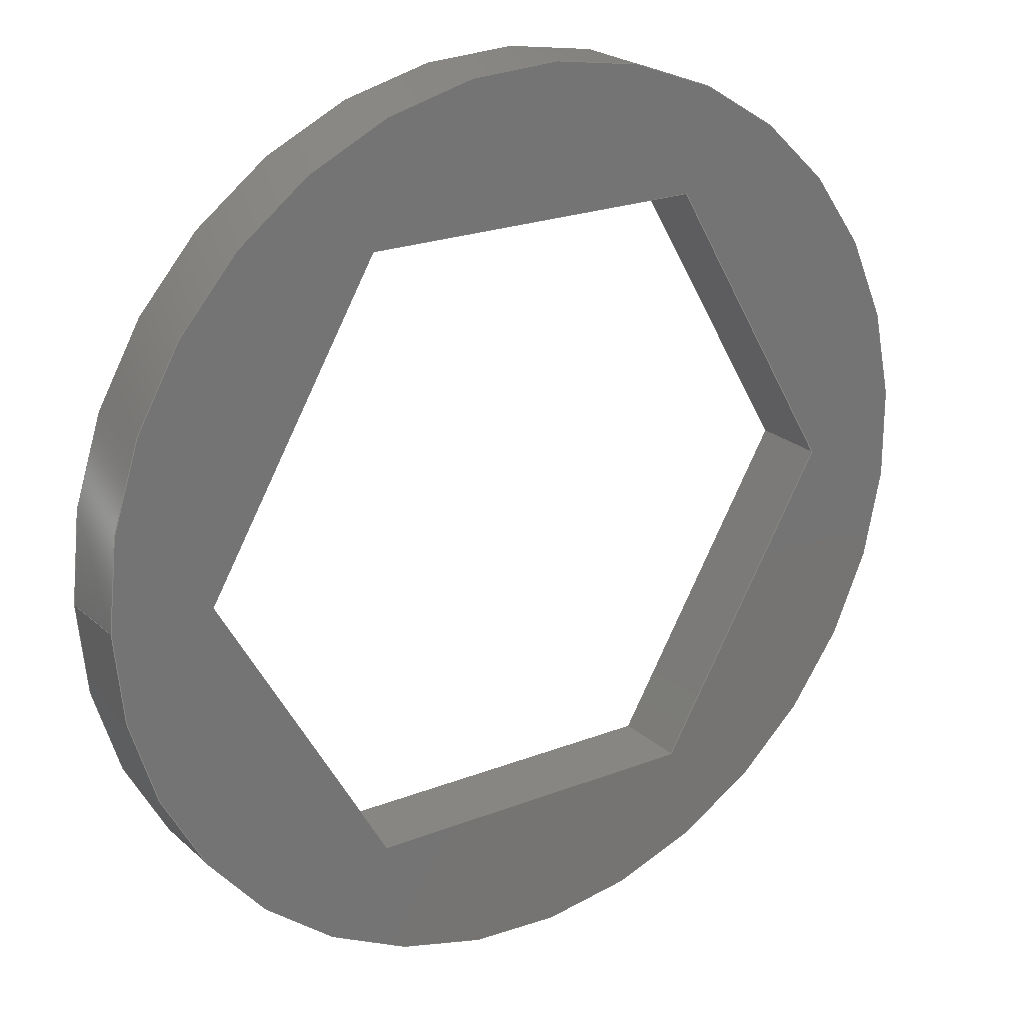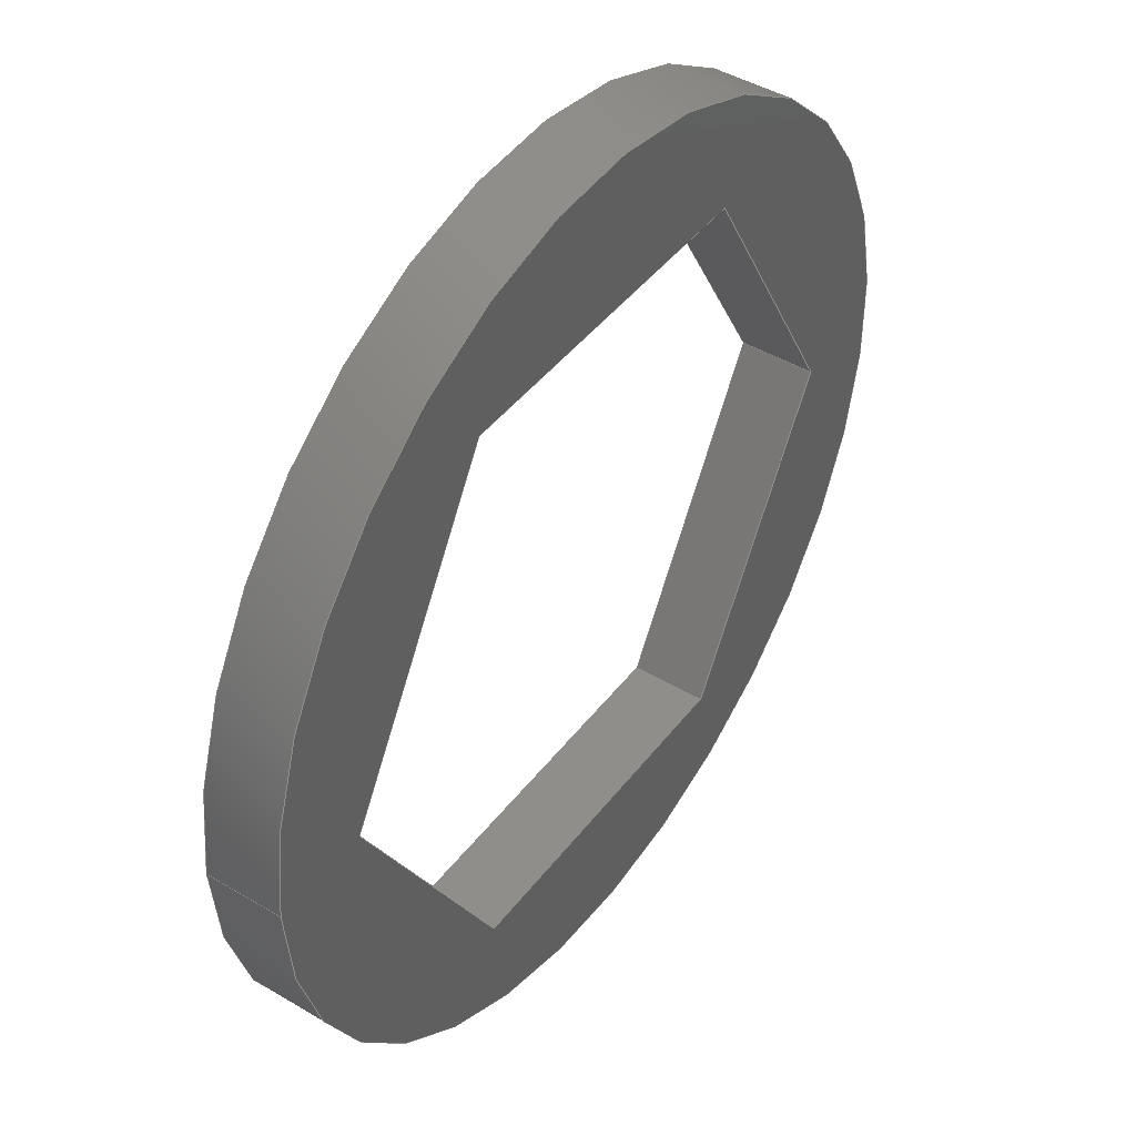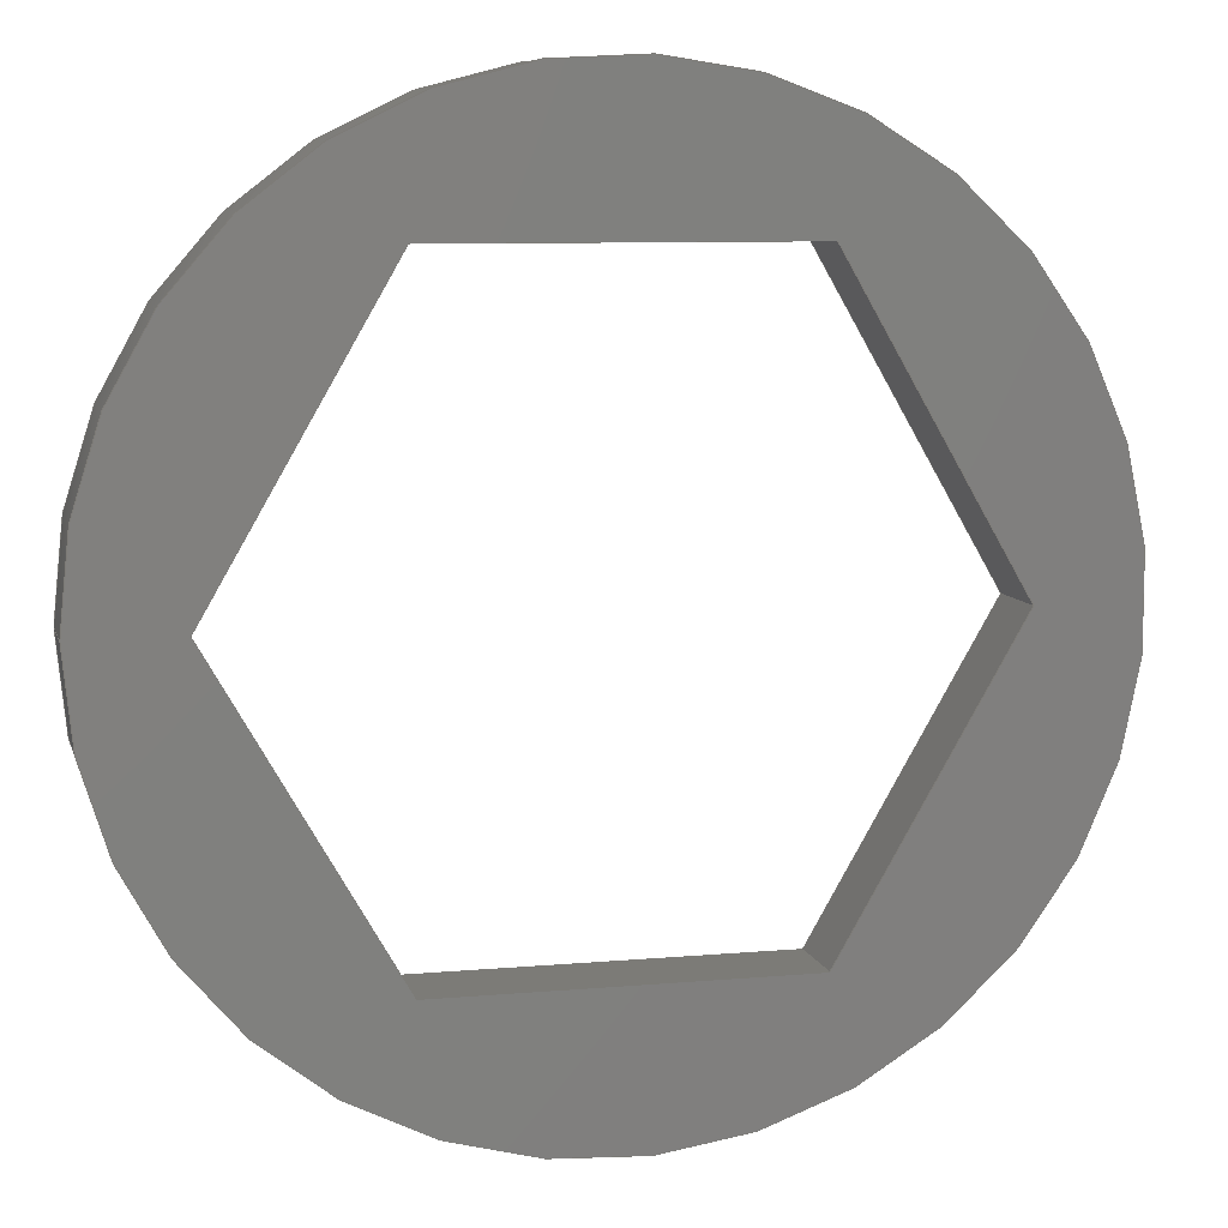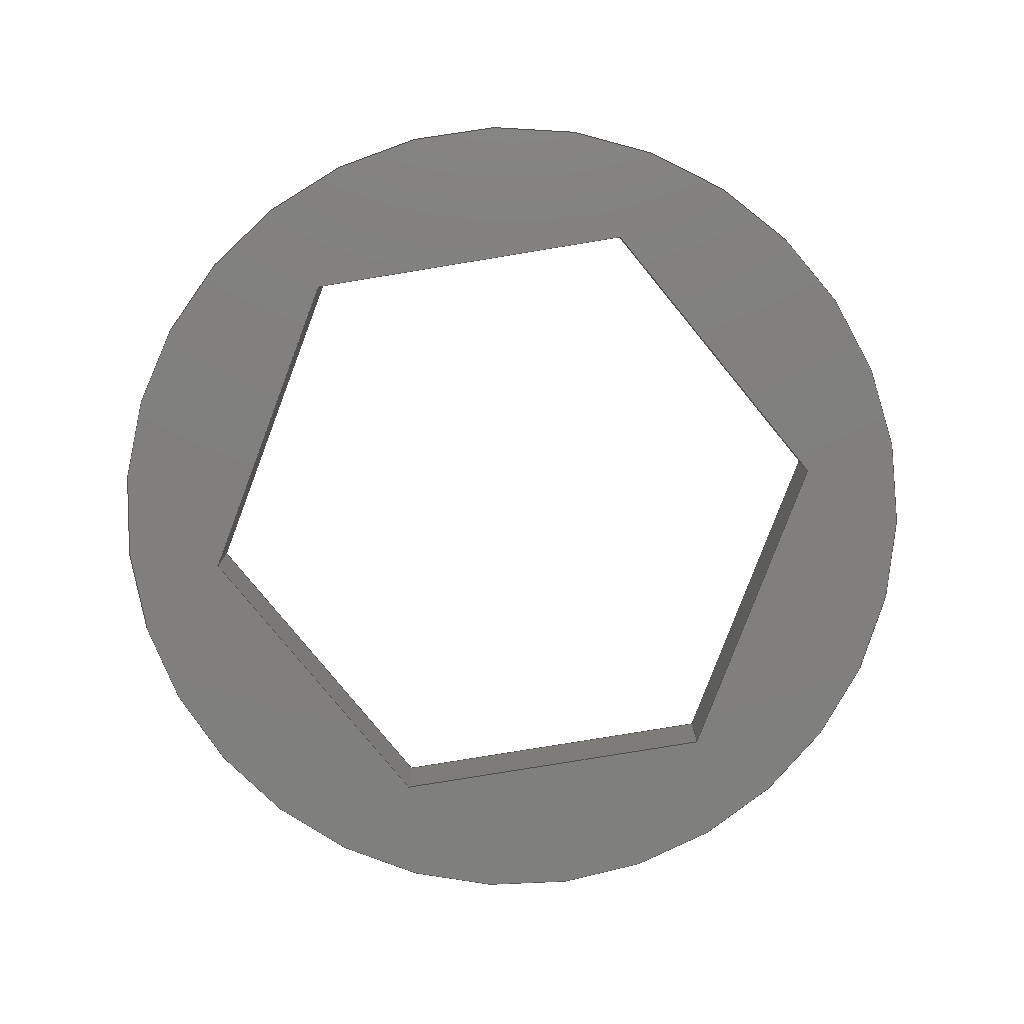
<metadata>
{"format":"step","ext":"step","renderer":"f3d","projection":"perspective","resolution":1024,"background":"white","views":[{"elev":22.5,"azim":-33.9,"up":"+Z"},{"elev":44.5,"azim":-55.2,"up":"+Z"},{"elev":8.5,"azim":-13.8,"up":"+Z"},{"elev":-79.6,"azim":-110.7,"up":"+Y"}]}
</metadata>
<code>
ISO-10303-21;
DATA;
#1=MECHANICAL_DESIGN_GEOMETRIC_PRESENTATION_REPRESENTATION('',(#4),#279);
#2=SHAPE_REPRESENTATION_RELATIONSHIP('SRR','None',#286,#3);
#3=ADVANCED_BREP_SHAPE_REPRESENTATION('',(#5),#278);
#4=STYLED_ITEM('',(#295),#5);
#5=MANIFOLD_SOLID_BREP('Body1',#163);
#6=FACE_BOUND('',#28,.T.);
#7=FACE_BOUND('',#30,.T.);
#8=CIRCLE('',#184,0.9525);
#9=CIRCLE('',#185,0.9525);
#10=CYLINDRICAL_SURFACE('',#183,0.9525);
#11=FACE_OUTER_BOUND('',#20,.T.);
#12=FACE_OUTER_BOUND('',#21,.T.);
#13=FACE_OUTER_BOUND('',#22,.T.);
#14=FACE_OUTER_BOUND('',#23,.T.);
#15=FACE_OUTER_BOUND('',#24,.T.);
#16=FACE_OUTER_BOUND('',#25,.T.);
#17=FACE_OUTER_BOUND('',#26,.T.);
#18=FACE_OUTER_BOUND('',#27,.T.);
#19=FACE_OUTER_BOUND('',#29,.T.);
#20=EDGE_LOOP('',(#104,#105,#106,#107));
#21=EDGE_LOOP('',(#108,#109,#110,#111));
#22=EDGE_LOOP('',(#112,#113,#114,#115));
#23=EDGE_LOOP('',(#116,#117,#118,#119));
#24=EDGE_LOOP('',(#120,#121,#122,#123));
#25=EDGE_LOOP('',(#124,#125,#126,#127));
#26=EDGE_LOOP('',(#128,#129,#130,#131));
#27=EDGE_LOOP('',(#132));
#28=EDGE_LOOP('',(#133,#134,#135,#136,#137,#138));
#29=EDGE_LOOP('',(#139));
#30=EDGE_LOOP('',(#140,#141,#142,#143,#144,#145));
#31=LINE('',#235,#50);
#32=LINE('',#237,#51);
#33=LINE('',#239,#52);
#34=LINE('',#240,#53);
#35=LINE('',#243,#54);
#36=LINE('',#245,#55);
#37=LINE('',#246,#56);
#38=LINE('',#249,#57);
#39=LINE('',#251,#58);
#40=LINE('',#252,#59);
#41=LINE('',#255,#60);
#42=LINE('',#257,#61);
#43=LINE('',#258,#62);
#44=LINE('',#261,#63);
#45=LINE('',#263,#64);
#46=LINE('',#264,#65);
#47=LINE('',#266,#66);
#48=LINE('',#267,#67);
#49=LINE('',#272,#68);
#50=VECTOR('',#192,1);
#51=VECTOR('',#193,1);
#52=VECTOR('',#194,1);
#53=VECTOR('',#195,1);
#54=VECTOR('',#198,1);
#55=VECTOR('',#199,1);
#56=VECTOR('',#200,1);
#57=VECTOR('',#203,1);
#58=VECTOR('',#204,1);
#59=VECTOR('',#205,1);
#60=VECTOR('',#208,1);
#61=VECTOR('',#209,1);
#62=VECTOR('',#210,1);
#63=VECTOR('',#213,1);
#64=VECTOR('',#214,1);
#65=VECTOR('',#215,1);
#66=VECTOR('',#218,1);
#67=VECTOR('',#219,1);
#68=VECTOR('',#224,0.9525);
#69=VERTEX_POINT('',#233);
#70=VERTEX_POINT('',#234);
#71=VERTEX_POINT('',#236);
#72=VERTEX_POINT('',#238);
#73=VERTEX_POINT('',#242);
#74=VERTEX_POINT('',#244);
#75=VERTEX_POINT('',#248);
#76=VERTEX_POINT('',#250);
#77=VERTEX_POINT('',#254);
#78=VERTEX_POINT('',#256);
#79=VERTEX_POINT('',#260);
#80=VERTEX_POINT('',#262);
#81=VERTEX_POINT('',#269);
#82=VERTEX_POINT('',#271);
#83=EDGE_CURVE('',#69,#70,#31,.T.);
#84=EDGE_CURVE('',#70,#71,#32,.T.);
#85=EDGE_CURVE('',#72,#71,#33,.T.);
#86=EDGE_CURVE('',#69,#72,#34,.T.);
#87=EDGE_CURVE('',#73,#69,#35,.T.);
#88=EDGE_CURVE('',#74,#72,#36,.T.);
#89=EDGE_CURVE('',#73,#74,#37,.T.);
#90=EDGE_CURVE('',#75,#73,#38,.T.);
#91=EDGE_CURVE('',#76,#74,#39,.T.);
#92=EDGE_CURVE('',#75,#76,#40,.T.);
#93=EDGE_CURVE('',#77,#75,#41,.T.);
#94=EDGE_CURVE('',#78,#76,#42,.T.);
#95=EDGE_CURVE('',#77,#78,#43,.T.);
#96=EDGE_CURVE('',#79,#77,#44,.T.);
#97=EDGE_CURVE('',#80,#78,#45,.T.);
#98=EDGE_CURVE('',#79,#80,#46,.T.);
#99=EDGE_CURVE('',#70,#79,#47,.T.);
#100=EDGE_CURVE('',#71,#80,#48,.T.);
#101=EDGE_CURVE('',#81,#81,#8,.T.);
#102=EDGE_CURVE('',#81,#82,#49,.T.);
#103=EDGE_CURVE('',#82,#82,#9,.T.);
#104=ORIENTED_EDGE('',*,*,#83,.T.);
#105=ORIENTED_EDGE('',*,*,#84,.T.);
#106=ORIENTED_EDGE('',*,*,#85,.F.);
#107=ORIENTED_EDGE('',*,*,#86,.F.);
#108=ORIENTED_EDGE('',*,*,#87,.T.);
#109=ORIENTED_EDGE('',*,*,#86,.T.);
#110=ORIENTED_EDGE('',*,*,#88,.F.);
#111=ORIENTED_EDGE('',*,*,#89,.F.);
#112=ORIENTED_EDGE('',*,*,#90,.T.);
#113=ORIENTED_EDGE('',*,*,#89,.T.);
#114=ORIENTED_EDGE('',*,*,#91,.F.);
#115=ORIENTED_EDGE('',*,*,#92,.F.);
#116=ORIENTED_EDGE('',*,*,#93,.T.);
#117=ORIENTED_EDGE('',*,*,#92,.T.);
#118=ORIENTED_EDGE('',*,*,#94,.F.);
#119=ORIENTED_EDGE('',*,*,#95,.F.);
#120=ORIENTED_EDGE('',*,*,#96,.T.);
#121=ORIENTED_EDGE('',*,*,#95,.T.);
#122=ORIENTED_EDGE('',*,*,#97,.F.);
#123=ORIENTED_EDGE('',*,*,#98,.F.);
#124=ORIENTED_EDGE('',*,*,#99,.T.);
#125=ORIENTED_EDGE('',*,*,#98,.T.);
#126=ORIENTED_EDGE('',*,*,#100,.F.);
#127=ORIENTED_EDGE('',*,*,#84,.F.);
#128=ORIENTED_EDGE('',*,*,#101,.F.);
#129=ORIENTED_EDGE('',*,*,#102,.T.);
#130=ORIENTED_EDGE('',*,*,#103,.T.);
#131=ORIENTED_EDGE('',*,*,#102,.F.);
#132=ORIENTED_EDGE('',*,*,#101,.T.);
#133=ORIENTED_EDGE('',*,*,#100,.T.);
#134=ORIENTED_EDGE('',*,*,#97,.T.);
#135=ORIENTED_EDGE('',*,*,#94,.T.);
#136=ORIENTED_EDGE('',*,*,#91,.T.);
#137=ORIENTED_EDGE('',*,*,#88,.T.);
#138=ORIENTED_EDGE('',*,*,#85,.T.);
#139=ORIENTED_EDGE('',*,*,#103,.F.);
#140=ORIENTED_EDGE('',*,*,#99,.F.);
#141=ORIENTED_EDGE('',*,*,#83,.F.);
#142=ORIENTED_EDGE('',*,*,#87,.F.);
#143=ORIENTED_EDGE('',*,*,#90,.F.);
#144=ORIENTED_EDGE('',*,*,#93,.F.);
#145=ORIENTED_EDGE('',*,*,#96,.F.);
#146=PLANE('',#177);
#147=PLANE('',#178);
#148=PLANE('',#179);
#149=PLANE('',#180);
#150=PLANE('',#181);
#151=PLANE('',#182);
#152=PLANE('',#186);
#153=PLANE('',#187);
#154=ADVANCED_FACE('',(#11),#146,.T.);
#155=ADVANCED_FACE('',(#12),#147,.T.);
#156=ADVANCED_FACE('',(#13),#148,.T.);
#157=ADVANCED_FACE('',(#14),#149,.T.);
#158=ADVANCED_FACE('',(#15),#150,.T.);
#159=ADVANCED_FACE('',(#16),#151,.T.);
#160=ADVANCED_FACE('',(#17),#10,.T.);
#161=ADVANCED_FACE('',(#18,#6),#152,.T.);
#162=ADVANCED_FACE('',(#19,#7),#153,.F.);
#163=CLOSED_SHELL('',(#154,#155,#156,#157,#158,#159,#160,#161,#162));
#164=DERIVED_UNIT_ELEMENT(#166,1);
#165=DERIVED_UNIT_ELEMENT(#281,3);
#166=(
MASS_UNIT()
NAMED_UNIT(*)
SI_UNIT(.KILO.,.GRAM.)
);
#167=DERIVED_UNIT((#164,#165));
#168=MEASURE_REPRESENTATION_ITEM('density measure',
POSITIVE_RATIO_MEASURE(7850),#167);
#169=PROPERTY_DEFINITION_REPRESENTATION(#174,#171);
#170=PROPERTY_DEFINITION_REPRESENTATION(#175,#172);
#171=REPRESENTATION('material name',(#173),#278);
#172=REPRESENTATION('density',(#168),#278);
#173=DESCRIPTIVE_REPRESENTATION_ITEM('Steel','Steel');
#174=PROPERTY_DEFINITION('material property','material name',#288);
#175=PROPERTY_DEFINITION('material property','density of part',#288);
#176=AXIS2_PLACEMENT_3D('placement',#231,#188,#189);
#177=AXIS2_PLACEMENT_3D('',#232,#190,#191);
#178=AXIS2_PLACEMENT_3D('',#241,#196,#197);
#179=AXIS2_PLACEMENT_3D('',#247,#201,#202);
#180=AXIS2_PLACEMENT_3D('',#253,#206,#207);
#181=AXIS2_PLACEMENT_3D('',#259,#211,#212);
#182=AXIS2_PLACEMENT_3D('',#265,#216,#217);
#183=AXIS2_PLACEMENT_3D('',#268,#220,#221);
#184=AXIS2_PLACEMENT_3D('',#270,#222,#223);
#185=AXIS2_PLACEMENT_3D('',#273,#225,#226);
#186=AXIS2_PLACEMENT_3D('',#274,#227,#228);
#187=AXIS2_PLACEMENT_3D('',#275,#229,#230);
#188=DIRECTION('axis',(0,0,1));
#189=DIRECTION('refdir',(1,0,0));
#190=DIRECTION('center_axis',(-0.866,0,-0.5));
#191=DIRECTION('ref_axis',(-0.5,0,0.866));
#192=DIRECTION('',(-0.5,0,0.866));
#193=DIRECTION('',(0,1,0));
#194=DIRECTION('',(-0.5,0,0.866));
#195=DIRECTION('',(0,1,0));
#196=DIRECTION('center_axis',(-0.866,0,0.5));
#197=DIRECTION('ref_axis',(0.5,0,0.866));
#198=DIRECTION('',(0.5,0,0.866));
#199=DIRECTION('',(0.5,0,0.866));
#200=DIRECTION('',(0,1,0));
#201=DIRECTION('center_axis',(-1.5e-16,0,1));
#202=DIRECTION('ref_axis',(1,0,1.5e-16));
#203=DIRECTION('',(1,0,1.5e-16));
#204=DIRECTION('',(1,0,1.5e-16));
#205=DIRECTION('',(0,1,0));
#206=DIRECTION('center_axis',(0.866,0,0.5));
#207=DIRECTION('ref_axis',(0.5,0,-0.866));
#208=DIRECTION('',(0.5,0,-0.866));
#209=DIRECTION('',(0.5,0,-0.866));
#210=DIRECTION('',(0,1,0));
#211=DIRECTION('center_axis',(0.866,0,-0.5));
#212=DIRECTION('ref_axis',(-0.5,0,-0.866));
#213=DIRECTION('',(-0.5,0,-0.866));
#214=DIRECTION('',(-0.5,0,-0.866));
#215=DIRECTION('',(0,1,0));
#216=DIRECTION('center_axis',(1.5e-16,0,-1));
#217=DIRECTION('ref_axis',(-1,0,-1.5e-16));
#218=DIRECTION('',(-1,0,-1.5e-16));
#219=DIRECTION('',(-1,0,-1.5e-16));
#220=DIRECTION('center_axis',(0,1,0));
#221=DIRECTION('ref_axis',(1,0,0));
#222=DIRECTION('center_axis',(0,1,0));
#223=DIRECTION('ref_axis',(1,0,0));
#224=DIRECTION('',(0,-1,0));
#225=DIRECTION('center_axis',(0,1,0));
#226=DIRECTION('ref_axis',(1,0,0));
#227=DIRECTION('center_axis',(0,1,0));
#228=DIRECTION('ref_axis',(1,0,0));
#229=DIRECTION('center_axis',(0,1,0));
#230=DIRECTION('ref_axis',(1,0,0));
#231=CARTESIAN_POINT('',(0,0,0));
#232=CARTESIAN_POINT('Origin',(0.74,0,0));
#233=CARTESIAN_POINT('',(0.74,0,-4.065e-17));
#234=CARTESIAN_POINT('',(0.37,0,0.6409));
#235=CARTESIAN_POINT('',(0.37,0,0.6409));
#236=CARTESIAN_POINT('',(0.37,0.16,0.6409));
#237=CARTESIAN_POINT('',(0.37,0,0.6409));
#238=CARTESIAN_POINT('',(0.74,0.16,0));
#239=CARTESIAN_POINT('',(0.37,0.16,0.6409));
#240=CARTESIAN_POINT('',(0.74,0,-4.065e-17));
#241=CARTESIAN_POINT('Origin',(0.37,0,-0.6409));
#242=CARTESIAN_POINT('',(0.37,0,-0.6409));
#243=CARTESIAN_POINT('',(0.74,0,-4.065e-17));
#244=CARTESIAN_POINT('',(0.37,0.16,-0.6409));
#245=CARTESIAN_POINT('',(0.74,0.16,-4.065e-17));
#246=CARTESIAN_POINT('',(0.37,0,-0.6409));
#247=CARTESIAN_POINT('Origin',(-0.37,0,-0.6409));
#248=CARTESIAN_POINT('',(-0.37,0,-0.6409));
#249=CARTESIAN_POINT('',(0.37,0,-0.6409));
#250=CARTESIAN_POINT('',(-0.37,0.16,-0.6409));
#251=CARTESIAN_POINT('',(0.37,0.16,-0.6409));
#252=CARTESIAN_POINT('',(-0.37,0,-0.6409));
#253=CARTESIAN_POINT('Origin',(-0.74,0,-2.22e-16));
#254=CARTESIAN_POINT('',(-0.74,0,-2.766e-16));
#255=CARTESIAN_POINT('',(-0.37,0,-0.6409));
#256=CARTESIAN_POINT('',(-0.74,0.16,-2.22e-16));
#257=CARTESIAN_POINT('',(-0.37,0.16,-0.6409));
#258=CARTESIAN_POINT('',(-0.74,0,-2.766e-16));
#259=CARTESIAN_POINT('Origin',(-0.37,0,0.6409));
#260=CARTESIAN_POINT('',(-0.37,0,0.6409));
#261=CARTESIAN_POINT('',(-0.74,0,-2.766e-16));
#262=CARTESIAN_POINT('',(-0.37,0.16,0.6409));
#263=CARTESIAN_POINT('',(-0.74,0.16,-2.766e-16));
#264=CARTESIAN_POINT('',(-0.37,0,0.6409));
#265=CARTESIAN_POINT('Origin',(0.37,0,0.6409));
#266=CARTESIAN_POINT('',(-0.37,0,0.6409));
#267=CARTESIAN_POINT('',(-0.37,0.16,0.6409));
#268=CARTESIAN_POINT('Origin',(0,0,0));
#269=CARTESIAN_POINT('',(-0.9525,0.16,1.11e-16));
#270=CARTESIAN_POINT('Origin',(0,0.16,0));
#271=CARTESIAN_POINT('',(-0.9525,0,1.166e-16));
#272=CARTESIAN_POINT('',(-0.9525,0,1.166e-16));
#273=CARTESIAN_POINT('Origin',(0,0,0));
#274=CARTESIAN_POINT('Origin',(0,0.16,0));
#275=CARTESIAN_POINT('Origin',(0,0,0));
#276=UNCERTAINTY_MEASURE_WITH_UNIT(LENGTH_MEASURE(0.001),#280,
'DISTANCE_ACCURACY_VALUE',
'Maximum model space distance between geometric entities at asserted c
onnectivities');
#277=UNCERTAINTY_MEASURE_WITH_UNIT(LENGTH_MEASURE(0.001),#280,
'DISTANCE_ACCURACY_VALUE',
'Maximum model space distance between geometric entities at asserted c
onnectivities');
#278=(
GEOMETRIC_REPRESENTATION_CONTEXT(3)
GLOBAL_UNCERTAINTY_ASSIGNED_CONTEXT((#276))
GLOBAL_UNIT_ASSIGNED_CONTEXT((#280,#282,#283))
REPRESENTATION_CONTEXT('','3D')
);
#279=(
GEOMETRIC_REPRESENTATION_CONTEXT(3)
GLOBAL_UNCERTAINTY_ASSIGNED_CONTEXT((#277))
GLOBAL_UNIT_ASSIGNED_CONTEXT((#280,#282,#283))
REPRESENTATION_CONTEXT('','3D')
);
#280=(
LENGTH_UNIT()
NAMED_UNIT(*)
SI_UNIT(.CENTI.,.METRE.)
);
#281=(
LENGTH_UNIT()
NAMED_UNIT(*)
SI_UNIT($,.METRE.)
);
#282=(
NAMED_UNIT(*)
PLANE_ANGLE_UNIT()
SI_UNIT($,.RADIAN.)
);
#283=(
NAMED_UNIT(*)
SI_UNIT($,.STERADIAN.)
SOLID_ANGLE_UNIT()
);
#284=SHAPE_DEFINITION_REPRESENTATION(#285,#286);
#285=PRODUCT_DEFINITION_SHAPE('',$,#288);
#286=SHAPE_REPRESENTATION('',(#176),#278);
#287=PRODUCT_DEFINITION_CONTEXT('part definition',#292,'design');
#288=PRODUCT_DEFINITION('Small - Spacer','Small - Spacer',#289,#287);
#289=PRODUCT_DEFINITION_FORMATION('',$,#294);
#290=PRODUCT_RELATED_PRODUCT_CATEGORY('Small - Spacer','Small - Spacer',
(#294));
#291=APPLICATION_PROTOCOL_DEFINITION('international standard',
'automotive_design',2009,#292);
#292=APPLICATION_CONTEXT(
'Core Data for Automotive Mechanical Design Process');
#293=PRODUCT_CONTEXT('part definition',#292,'mechanical');
#294=PRODUCT('Small - Spacer','Small - Spacer',$,(#293));
#295=PRESENTATION_STYLE_ASSIGNMENT((#296));
#296=SURFACE_STYLE_USAGE(.BOTH.,#297);
#297=SURFACE_SIDE_STYLE('',(#298));
#298=SURFACE_STYLE_FILL_AREA(#299);
#299=FILL_AREA_STYLE('Steel - Satin',(#300));
#300=FILL_AREA_STYLE_COLOUR('Steel - Satin',#301);
#301=COLOUR_RGB('Steel - Satin',0.6275,0.6275,0.6275);
ENDSEC;
END-ISO-10303-21;

</code>
